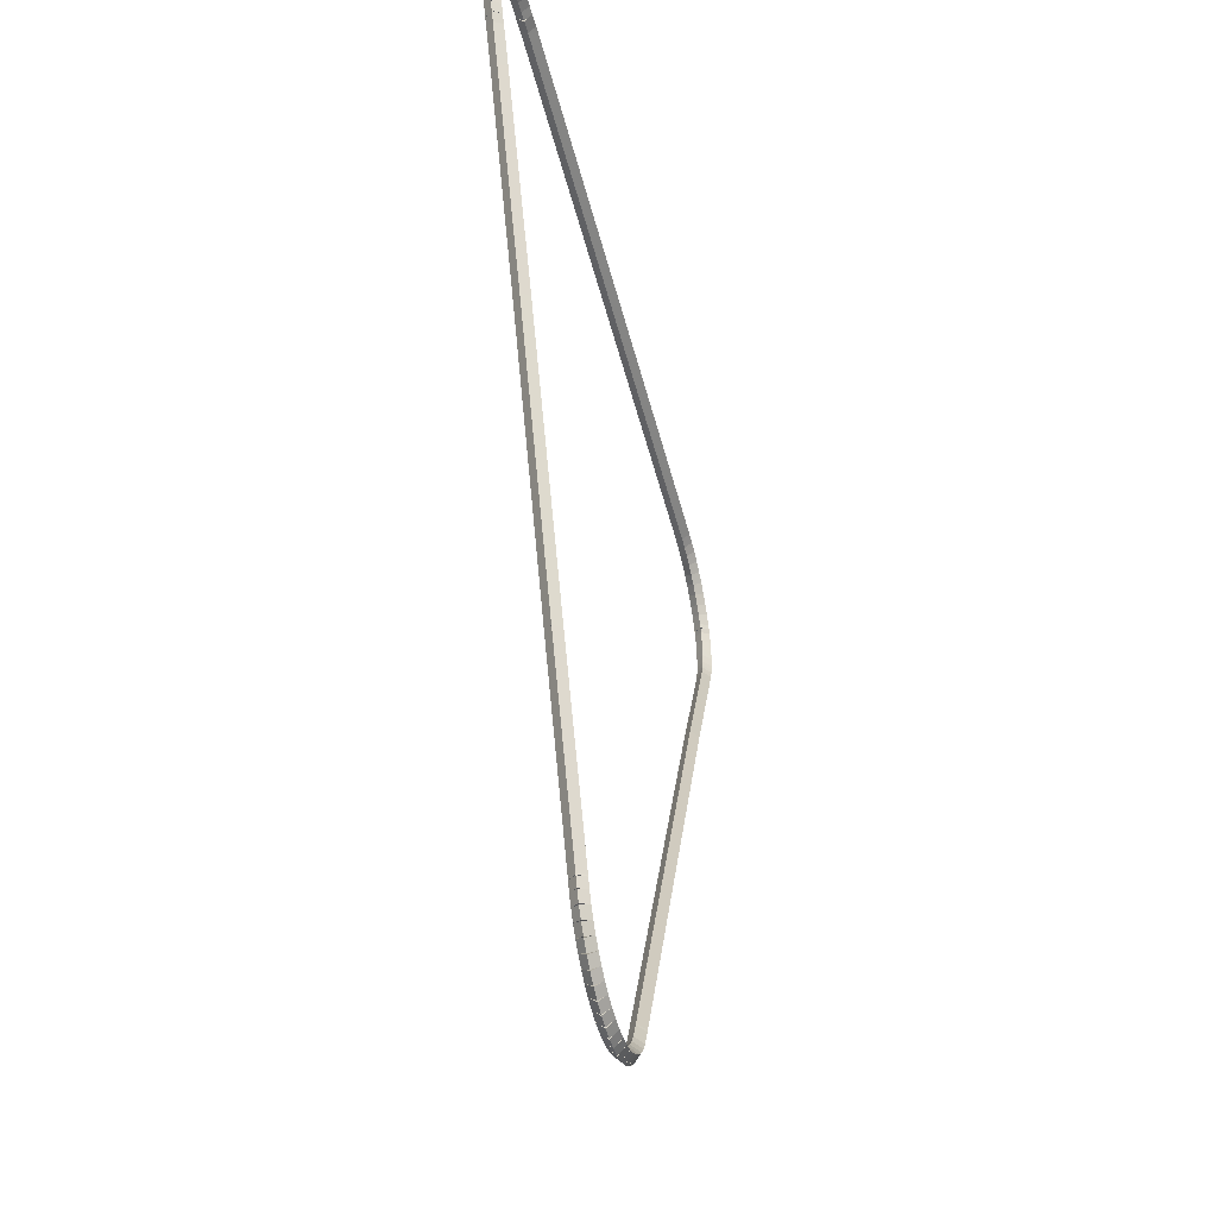
<metadata>
{"format":"obj","ext":"obj","renderer":"f3d","projection":"perspective","resolution":1024,"background":"white","views":[{"elev":-48.1,"azim":104.0,"up":"+Y"}]}
</metadata>
<code>
g boudary_original_122_0
v -47.38 17.52 63.68
v -47.36 17.62 63.58
v -47.38 17.52 63.48
v -47.41 17.42 63.58
v -47.24 17.49 63.68
v -47.22 17.59 63.58
v -47.24 17.49 63.48
v -47.26 17.39 63.58
f 1 2 3 4
f 6 2 1 5
f 5 1 4 8
f 6 5 8 7
f 8 4 3 7
f 7 3 2 6
g boudary_original_122_0
v -47.53 17.57 63.68
v -47.49 17.66 63.58
v -47.53 17.57 63.48
v -47.56 17.48 63.58
v -47.38 17.52 63.68
v -47.35 17.61 63.58
v -47.38 17.52 63.48
v -47.42 17.43 63.58
f 9 10 11 12
f 14 10 9 13
f 13 9 12 16
f 14 13 16 15
f 16 12 11 15
f 15 11 10 14
g boudary_original_122_0
v -47.66 17.63 63.68
v -47.62 17.72 63.58
v -47.66 17.63 63.48
v -47.7 17.54 63.58
v -47.53 17.57 63.68
v -47.48 17.66 63.58
v -47.53 17.57 63.48
v -47.57 17.48 63.58
f 17 18 19 20
f 22 18 17 21
f 21 17 20 24
f 22 21 24 23
f 24 20 19 23
f 23 19 18 22
g boudary_original_122_0
v -47.78 17.71 63.68
v -47.73 17.8 63.58
v -47.78 17.71 63.48
v -47.84 17.63 63.58
v -47.66 17.63 63.68
v -47.61 17.72 63.58
v -47.66 17.63 63.48
v -47.71 17.55 63.58
f 25 26 27 28
f 30 26 25 29
f 29 25 28 32
f 30 29 32 31
f 32 28 27 31
f 31 27 26 30
g boudary_original_122_0
v -47.9 17.81 63.68
v -47.84 17.88 63.58
v -47.9 17.81 63.48
v -47.96 17.73 63.58
v -47.78 17.71 63.68
v -47.72 17.79 63.58
v -47.78 17.71 63.48
v -47.85 17.64 63.58
f 33 34 35 36
f 38 34 33 37
f 37 33 36 40
f 38 37 40 39
f 40 36 35 39
f 39 35 34 38
g boudary_original_122_0
v -48 17.91 63.68
v -47.93 17.98 63.58
v -48 17.91 63.48
v -48.07 17.84 63.58
v -47.9 17.81 63.68
v -47.83 17.88 63.58
v -47.9 17.81 63.48
v -47.97 17.74 63.58
f 41 42 43 44
f 46 42 41 45
f 45 41 44 48
f 46 45 48 47
f 48 44 43 47
f 47 43 42 46
g boudary_original_122_0
v -48.09 18.03 63.68
v -48.01 18.09 63.58
v -48.09 18.03 63.48
v -48.17 17.97 63.58
v -48 17.91 63.68
v -47.92 17.97 63.58
v -48 17.91 63.48
v -48.08 17.85 63.58
f 49 50 51 52
f 54 50 49 53
f 53 49 52 56
f 54 53 56 55
f 56 52 51 55
f 55 51 50 54
g boudary_original_122_0
v -48.17 18.15 63.68
v -48.08 18.2 63.58
v -48.17 18.15 63.48
v -48.25 18.1 63.58
v -48.09 18.03 63.68
v -48.01 18.08 63.58
v -48.09 18.03 63.48
v -48.18 17.98 63.58
f 57 58 59 60
f 62 58 57 61
f 61 57 60 64
f 62 61 64 63
f 64 60 59 63
f 63 59 58 62
g boudary_original_122_0
v -48.27 18.39 63.68
v -48.18 18.43 63.58
v -48.27 18.39 63.48
v -48.36 18.35 63.58
v -48.17 18.15 63.68
v -48.08 18.19 63.58
v -48.17 18.15 63.48
v -48.26 18.11 63.58
f 65 66 67 68
f 70 66 65 69
f 69 65 68 72
f 70 69 72 71
f 72 68 67 71
f 71 67 66 70
g boudary_original_122_0
v -48.29 18.43 63.68
v -48.19 18.46 63.58
v -48.29 18.43 63.48
v -48.38 18.39 63.58
v -48.27 18.39 63.68
v -48.18 18.43 63.58
v -48.27 18.39 63.48
v -48.37 18.35 63.58
f 73 74 75 76
f 78 74 73 77
f 77 73 76 80
f 78 77 80 79
f 80 76 75 79
f 79 75 74 78
g boudary_original_122_0
v -51.43 25.74 63.68
v -51.33 25.78 63.58
v -51.43 25.74 63.48
v -51.52 25.7 63.58
v -48.29 18.43 63.68
v -48.19 18.46 63.58
v -48.29 18.43 63.48
v -48.38 18.39 63.58
f 81 82 83 84
f 86 82 81 85
f 85 81 84 88
f 86 85 88 87
f 88 84 83 87
f 87 83 82 86
g boudary_original_122_0
v -52.34 27.79 63.68
v -52.25 27.83 63.58
v -52.34 27.79 63.48
v -52.43 27.74 63.58
v -51.43 25.74 63.68
v -51.33 25.78 63.58
v -51.43 25.74 63.48
v -51.52 25.7 63.58
f 89 90 91 92
f 94 90 89 93
f 93 89 92 96
f 94 93 96 95
f 96 92 91 95
f 95 91 90 94
g boudary_original_122_0
v -52.39 27.92 63.68
v -52.29 27.95 63.58
v -52.39 27.92 63.48
v -52.48 27.89 63.58
v -52.34 27.79 63.68
v -52.24 27.82 63.58
v -52.34 27.79 63.48
v -52.43 27.75 63.58
f 97 98 99 100
f 102 98 97 101
f 101 97 100 104
f 102 101 104 103
f 104 100 99 103
f 103 99 98 102
g boudary_original_122_0
v -52.4 27.98 63.68
v -52.3 28 63.58
v -52.4 27.98 63.48
v -52.5 27.96 63.58
v -52.39 27.92 63.68
v -52.29 27.94 63.58
v -52.39 27.92 63.48
v -52.48 27.9 63.58
f 105 106 107 108
f 110 106 105 109
f 109 105 108 112
f 110 109 112 111
f 112 108 107 111
f 111 107 106 110
g boudary_original_122_0
v -52.41 28.08 63.68
v -52.32 28.1 63.58
v -52.41 28.08 63.48
v -52.51 28.07 63.58
v -52.4 27.98 63.68
v -52.3 28 63.58
v -52.4 27.98 63.48
v -52.5 27.97 63.58
f 113 114 115 116
f 118 114 113 117
f 117 113 116 120
f 118 117 120 119
f 120 116 115 119
f 119 115 114 118
g boudary_original_122_0
v -52.43 28.23 63.68
v -52.33 28.24 63.58
v -52.43 28.23 63.48
v -52.53 28.22 63.58
v -52.41 28.08 63.68
v -52.32 28.09 63.58
v -52.41 28.08 63.48
v -52.51 28.07 63.58
f 121 122 123 124
f 126 122 121 125
f 125 121 124 128
f 126 125 128 127
f 128 124 123 127
f 127 123 122 126
g boudary_original_122_0
v -52.42 28.37 63.68
v -52.32 28.37 63.58
v -52.42 28.37 63.48
v -52.52 28.38 63.58
v -52.43 28.23 63.68
v -52.33 28.22 63.58
v -52.43 28.23 63.48
v -52.53 28.23 63.58
f 129 130 131 132
f 134 130 129 133
f 133 129 132 136
f 134 133 136 135
f 136 132 131 135
f 135 131 130 134
g boudary_original_122_0
v -52.4 28.52 63.68
v -52.3 28.51 63.58
v -52.4 28.52 63.48
v -52.5 28.54 63.58
v -52.42 28.37 63.68
v -52.32 28.36 63.58
v -52.42 28.37 63.48
v -52.52 28.39 63.58
f 137 138 139 140
f 142 138 137 141
f 141 137 140 144
f 142 141 144 143
f 144 140 139 143
f 143 139 138 142
g boudary_original_122_0
v -52.36 28.66 63.68
v -52.27 28.64 63.58
v -52.36 28.66 63.48
v -52.46 28.69 63.58
v -52.4 28.52 63.68
v -52.31 28.49 63.58
v -52.4 28.52 63.48
v -52.5 28.55 63.58
f 145 146 147 148
f 150 146 145 149
f 149 145 148 152
f 150 149 152 151
f 152 148 147 151
f 151 147 146 150
g boudary_original_122_0
v -52.33 28.72 63.68
v -52.24 28.68 63.58
v -52.33 28.72 63.48
v -52.42 28.77 63.58
v -52.36 28.66 63.68
v -52.27 28.62 63.58
v -52.36 28.66 63.48
v -52.45 28.71 63.58
f 153 154 155 156
f 158 154 153 157
f 157 153 156 160
f 158 157 160 159
f 160 156 155 159
f 159 155 154 158
g boudary_original_122_0
v -52.31 28.78 63.68
v -52.21 28.74 63.58
v -52.31 28.78 63.48
v -52.4 28.82 63.58
v -52.33 28.72 63.68
v -52.24 28.68 63.58
v -52.33 28.72 63.48
v -52.42 28.76 63.58
f 161 162 163 164
f 166 162 161 165
f 165 161 164 168
f 166 165 168 167
f 168 164 163 167
f 167 163 162 166
g boudary_original_122_0
v -52.23 28.91 63.68
v -52.14 28.86 63.58
v -52.23 28.91 63.48
v -52.32 28.96 63.58
v -52.31 28.78 63.68
v -52.22 28.73 63.58
v -52.31 28.78 63.48
v -52.39 28.83 63.58
f 169 170 171 172
f 174 170 169 173
f 173 169 172 176
f 174 173 176 175
f 176 172 171 175
f 175 171 170 174
g boudary_original_122_0
v -52.14 29.03 63.68
v -52.06 28.97 63.58
v -52.14 29.03 63.48
v -52.22 29.09 63.58
v -52.23 28.91 63.68
v -52.15 28.85 63.58
v -52.23 28.91 63.48
v -52.31 28.97 63.58
f 177 178 179 180
f 182 178 177 181
f 181 177 180 184
f 182 181 184 183
f 184 180 179 183
f 183 179 178 182
g boudary_original_122_0
v -52.03 29.14 63.68
v -51.96 29.07 63.58
v -52.03 29.14 63.48
v -52.1 29.21 63.58
v -52.14 29.03 63.68
v -52.07 28.96 63.58
v -52.14 29.03 63.48
v -52.21 29.1 63.58
f 185 186 187 188
f 190 186 185 189
f 189 185 188 192
f 190 189 192 191
f 192 188 187 191
f 191 187 186 190
g boudary_original_122_0
v -51.91 29.23 63.68
v -51.85 29.15 63.58
v -51.91 29.23 63.48
v -51.97 29.31 63.58
v -52.03 29.14 63.68
v -51.97 29.06 63.58
v -52.03 29.14 63.48
v -52.09 29.22 63.58
f 193 194 195 196
f 198 194 193 197
f 197 193 196 200
f 198 197 200 199
f 200 196 195 199
f 199 195 194 198
g boudary_original_122_0
v -51.78 29.31 63.68
v -51.73 29.22 63.58
v -51.78 29.31 63.48
v -51.83 29.39 63.58
v -51.91 29.23 63.68
v -51.86 29.14 63.58
v -51.91 29.23 63.48
v -51.96 29.32 63.58
f 201 202 203 204
f 206 202 201 205
f 205 201 204 208
f 206 205 208 207
f 208 204 203 207
f 207 203 202 206
g boudary_original_122_0
v -51.64 29.37 63.68
v -51.6 29.28 63.58
v -51.64 29.37 63.48
v -51.68 29.46 63.58
v -51.78 29.31 63.68
v -51.74 29.22 63.58
v -51.78 29.31 63.48
v -51.82 29.4 63.58
f 209 210 211 212
f 214 210 209 213
f 213 209 212 216
f 214 213 216 215
f 216 212 211 215
f 215 211 210 214
g boudary_original_122_0
v -51.5 29.42 63.68
v -51.47 29.32 63.58
v -51.5 29.42 63.48
v -51.53 29.51 63.58
v -51.64 29.37 63.68
v -51.61 29.27 63.58
v -51.64 29.37 63.48
v -51.67 29.47 63.58
f 217 218 219 220
f 222 218 217 221
f 221 217 220 224
f 222 221 224 223
f 224 220 219 223
f 223 219 218 222
g boudary_original_122_0
v -51.35 29.44 63.68
v -51.33 29.34 63.58
v -51.35 29.44 63.48
v -51.37 29.54 63.58
v -51.5 29.42 63.68
v -51.48 29.32 63.58
v -51.5 29.42 63.48
v -51.52 29.51 63.58
f 225 226 227 228
f 230 226 225 229
f 229 225 228 232
f 230 229 232 231
f 232 228 227 231
f 231 227 226 230
g boudary_original_122_0
v -51.2 29.45 63.68
v -51.2 29.35 63.58
v -51.2 29.45 63.48
v -51.21 29.55 63.58
v -51.35 29.44 63.68
v -51.34 29.34 63.58
v -51.35 29.44 63.48
v -51.36 29.54 63.58
f 233 234 235 236
f 238 234 233 237
f 237 233 236 240
f 238 237 240 239
f 240 236 235 239
f 239 235 234 238
g boudary_original_122_0
v -43.14 29.47 63.68
v -43.14 29.37 63.58
v -43.14 29.47 63.48
v -43.14 29.57 63.58
v -51.2 29.45 63.68
v -51.2 29.35 63.58
v -51.2 29.45 63.48
v -51.2 29.55 63.58
f 241 242 243 244
f 246 242 241 245
f 245 241 244 248
f 246 245 248 247
f 248 244 243 247
f 247 243 242 246
g boudary_original_122_0
v -42.96 29.45 63.68
v -42.97 29.35 63.58
v -42.96 29.45 63.48
v -42.95 29.55 63.58
v -43.14 29.47 63.68
v -43.15 29.37 63.58
v -43.14 29.47 63.48
v -43.13 29.57 63.58
f 249 250 251 252
f 254 250 249 253
f 253 249 252 256
f 254 253 256 255
f 256 252 251 255
f 255 251 250 254
g boudary_original_122_0
v -42.84 29.45 63.68
v -42.84 29.35 63.58
v -42.84 29.45 63.48
v -42.84 29.55 63.58
v -42.96 29.45 63.68
v -42.96 29.35 63.58
v -42.96 29.45 63.48
v -42.96 29.55 63.58
f 257 258 259 260
f 262 258 257 261
f 261 257 260 264
f 262 261 264 263
f 264 260 259 263
f 263 259 258 262
g boudary_original_122_0
v -42.7 29.43 63.68
v -42.71 29.33 63.58
v -42.7 29.43 63.48
v -42.68 29.53 63.58
v -42.84 29.45 63.68
v -42.86 29.35 63.58
v -42.84 29.45 63.48
v -42.83 29.55 63.58
f 265 266 267 268
f 270 266 265 269
f 269 265 268 272
f 270 269 272 271
f 272 268 267 271
f 271 267 266 270
g boudary_original_122_0
v -42.55 29.4 63.68
v -42.57 29.3 63.58
v -42.55 29.4 63.48
v -42.53 29.5 63.58
v -42.7 29.43 63.68
v -42.72 29.34 63.58
v -42.7 29.43 63.48
v -42.67 29.53 63.58
f 273 274 275 276
f 278 274 273 277
f 277 273 276 280
f 278 277 280 279
f 280 276 275 279
f 279 275 274 278
g boudary_original_122_0
v -42.41 29.35 63.68
v -42.44 29.25 63.58
v -42.41 29.35 63.48
v -42.37 29.44 63.58
v -42.55 29.4 63.68
v -42.59 29.3 63.58
v -42.55 29.4 63.48
v -42.52 29.49 63.58
f 281 282 283 284
f 286 282 281 285
f 285 281 284 288
f 286 285 288 287
f 288 284 283 287
f 287 283 282 286
g boudary_original_122_0
v -42.27 29.28 63.68
v -42.32 29.19 63.58
v -42.27 29.28 63.48
v -42.23 29.37 63.58
v -42.41 29.35 63.68
v -42.45 29.26 63.58
v -42.41 29.35 63.48
v -42.36 29.44 63.58
f 289 290 291 292
f 294 290 289 293
f 293 289 292 296
f 294 293 296 295
f 296 292 291 295
f 295 291 290 294
g boudary_original_122_0
v -42.15 29.19 63.68
v -42.2 29.11 63.58
v -42.15 29.19 63.48
v -42.09 29.28 63.58
v -42.27 29.28 63.68
v -42.33 29.19 63.58
v -42.27 29.28 63.48
v -42.22 29.36 63.58
f 297 298 299 300
f 302 298 297 301
f 301 297 300 304
f 302 301 304 303
f 304 300 299 303
f 303 299 298 302
g boudary_original_122_0
v -42.03 29.09 63.68
v -42.1 29.02 63.58
v -42.03 29.09 63.48
v -41.97 29.17 63.58
v -42.15 29.19 63.68
v -42.21 29.12 63.58
v -42.15 29.19 63.48
v -42.08 29.27 63.58
f 305 306 307 308
f 310 306 305 309
f 309 305 308 312
f 310 309 312 311
f 312 308 307 311
f 311 307 306 310
g boudary_original_122_0
v -41.93 28.98 63.68
v -42.01 28.92 63.58
v -41.93 28.98 63.48
v -41.86 29.05 63.58
v -42.03 29.09 63.68
v -42.11 29.03 63.58
v -42.03 29.09 63.48
v -41.96 29.16 63.58
f 313 314 315 316
f 318 314 313 317
f 317 313 316 320
f 318 317 320 319
f 320 316 315 319
f 319 315 314 318
g boudary_original_122_0
v -41.85 28.86 63.68
v -41.93 28.8 63.58
v -41.85 28.86 63.48
v -41.76 28.92 63.58
v -41.93 28.98 63.68
v -42.01 28.93 63.58
v -41.93 28.98 63.48
v -41.85 29.04 63.58
f 321 322 323 324
f 326 322 321 325
f 325 321 324 328
f 326 325 328 327
f 328 324 323 327
f 327 323 322 326
g boudary_original_122_0
v -41.78 28.72 63.68
v -41.87 28.68 63.58
v -41.78 28.72 63.48
v -41.69 28.77 63.58
v -41.85 28.86 63.68
v -41.93 28.81 63.58
v -41.85 28.86 63.48
v -41.76 28.9 63.58
f 329 330 331 332
f 334 330 329 333
f 333 329 332 336
f 334 333 336 335
f 336 332 331 335
f 335 331 330 334
g boudary_original_122_0
v -41.76 28.67 63.68
v -41.85 28.63 63.58
v -41.76 28.67 63.48
v -41.66 28.7 63.58
v -41.78 28.72 63.68
v -41.87 28.69 63.58
v -41.78 28.72 63.48
v -41.68 28.76 63.58
f 337 338 339 340
f 342 338 337 341
f 341 337 340 344
f 342 341 344 343
f 344 340 339 343
f 343 339 338 342
g boudary_original_122_0
v -41.73 28.6 63.68
v -41.82 28.56 63.58
v -41.73 28.6 63.48
v -41.64 28.65 63.58
v -41.76 28.67 63.68
v -41.85 28.62 63.58
v -41.76 28.67 63.48
v -41.67 28.71 63.58
f 345 346 347 348
f 350 346 345 349
f 349 345 348 352
f 350 349 352 351
f 352 348 347 351
f 351 347 346 350
g boudary_original_122_0
v -41.7 28.46 63.68
v -41.79 28.44 63.58
v -41.7 28.46 63.48
v -41.6 28.48 63.58
v -41.73 28.6 63.68
v -41.83 28.58 63.58
v -41.73 28.6 63.48
v -41.63 28.63 63.58
f 353 354 355 356
f 358 354 353 357
f 357 353 356 360
f 358 357 360 359
f 360 356 355 359
f 359 355 354 358
g boudary_original_122_0
v -41.68 28.31 63.68
v -41.78 28.3 63.58
v -41.68 28.31 63.48
v -41.58 28.32 63.58
v -41.7 28.46 63.68
v -41.8 28.45 63.58
v -41.7 28.46 63.48
v -41.6 28.47 63.58
f 361 362 363 364
f 366 362 361 365
f 365 361 364 368
f 366 365 368 367
f 368 364 363 367
f 367 363 362 366
g boudary_original_122_0
v -41.69 28.17 63.68
v -41.78 28.17 63.58
v -41.69 28.17 63.48
v -41.59 28.16 63.58
v -41.68 28.31 63.68
v -41.78 28.31 63.58
v -41.68 28.31 63.48
v -41.58 28.31 63.58
f 369 370 371 372
f 374 370 369 373
f 373 369 372 376
f 374 373 376 375
f 376 372 371 375
f 375 371 370 374
g boudary_original_122_0
v -41.71 28.02 63.68
v -41.8 28.04 63.58
v -41.71 28.02 63.48
v -41.61 28.01 63.58
v -41.69 28.17 63.68
v -41.78 28.18 63.58
v -41.69 28.17 63.48
v -41.59 28.15 63.58
f 377 378 379 380
f 382 378 377 381
f 381 377 380 384
f 382 381 384 383
f 384 380 379 383
f 383 379 378 382
g boudary_original_122_0
v -41.73 27.93 63.68
v -41.82 27.95 63.58
v -41.73 27.93 63.48
v -41.63 27.91 63.58
v -41.71 28.02 63.68
v -41.8 28.04 63.58
v -41.71 28.02 63.48
v -41.61 28 63.58
f 385 386 387 388
f 390 386 385 389
f 389 385 388 392
f 390 389 392 391
f 392 388 387 391
f 391 387 386 390
g boudary_original_122_0
v -41.74 27.86 63.68
v -41.84 27.89 63.58
v -41.74 27.86 63.48
v -41.64 27.84 63.58
v -41.73 27.93 63.68
v -41.82 27.95 63.58
v -41.73 27.93 63.48
v -41.63 27.9 63.58
f 393 394 395 396
f 398 394 393 397
f 397 393 396 400
f 398 397 400 399
f 400 396 395 399
f 399 395 394 398
g boudary_original_122_0
v -41.79 27.73 63.68
v -41.89 27.77 63.58
v -41.79 27.73 63.48
v -41.7 27.69 63.58
v -41.74 27.86 63.68
v -41.83 27.9 63.58
v -41.74 27.86 63.48
v -41.65 27.83 63.58
f 401 402 403 404
f 406 402 401 405
f 405 401 404 408
f 406 405 408 407
f 408 404 403 407
f 407 403 402 406
g boudary_original_122_0
v -41.85 27.61 63.68
v -41.94 27.65 63.58
v -41.85 27.61 63.48
v -41.76 27.57 63.58
v -41.79 27.73 63.68
v -41.89 27.77 63.58
v -41.79 27.73 63.48
v -41.7 27.69 63.58
f 409 410 411 412
f 414 410 409 413
f 413 409 412 416
f 414 413 416 415
f 416 412 411 415
f 415 411 410 414
g boudary_original_122_0
v -41.91 27.49 63.68
v -42 27.54 63.58
v -41.91 27.49 63.48
v -41.82 27.44 63.58
v -41.85 27.61 63.68
v -41.94 27.66 63.58
v -41.85 27.61 63.48
v -41.76 27.56 63.58
f 417 418 419 420
f 422 418 417 421
f 421 417 420 424
f 422 421 424 423
f 424 420 419 423
f 423 419 418 422
g boudary_original_122_0
v -42.14 26.97 63.68
v -42.23 27.01 63.58
v -42.14 26.97 63.48
v -42.05 26.93 63.58
v -41.91 27.49 63.68
v -42 27.53 63.58
v -41.91 27.49 63.48
v -41.82 27.45 63.58
f 425 426 427 428
f 430 426 425 429
f 429 425 428 432
f 430 429 432 431
f 432 428 427 431
f 431 427 426 430
g boudary_original_122_0
v -43.31 24.3 63.68
v -43.41 24.34 63.58
v -43.31 24.3 63.48
v -43.22 24.26 63.58
v -42.14 26.97 63.68
v -42.23 27.01 63.58
v -42.14 26.97 63.48
v -42.05 26.93 63.58
f 433 434 435 436
f 438 434 433 437
f 437 433 436 440
f 438 437 440 439
f 440 436 435 439
f 439 435 434 438
g boudary_original_122_0
v -44.82 20.75 63.68
v -44.92 20.79 63.58
v -44.82 20.75 63.48
v -44.73 20.71 63.58
v -43.31 24.3 63.68
v -43.41 24.34 63.58
v -43.31 24.3 63.48
v -43.22 24.27 63.58
f 441 442 443 444
f 446 442 441 445
f 445 441 444 448
f 446 445 448 447
f 448 444 443 447
f 447 443 442 446
g boudary_original_122_0
v -45.86 18.37 63.68
v -45.95 18.41 63.58
v -45.86 18.37 63.48
v -45.77 18.33 63.58
v -44.82 20.75 63.68
v -44.91 20.79 63.58
v -44.82 20.75 63.48
v -44.73 20.71 63.58
f 449 450 451 452
f 454 450 449 453
f 453 449 452 456
f 454 453 456 455
f 456 452 451 455
f 455 451 450 454
g boudary_original_122_0
v -45.86 18.35 63.68
v -45.96 18.38 63.58
v -45.86 18.35 63.48
v -45.77 18.32 63.58
v -45.86 18.37 63.68
v -45.95 18.4 63.58
v -45.86 18.37 63.48
v -45.76 18.34 63.58
f 457 458 459 460
f 462 458 457 461
f 461 457 460 464
f 462 461 464 463
f 464 460 459 463
f 463 459 458 462
g boudary_original_122_0
v -45.92 18.23 63.68
v -46.01 18.27 63.58
v -45.92 18.23 63.48
v -45.82 18.19 63.58
v -45.86 18.35 63.68
v -45.96 18.39 63.58
v -45.86 18.35 63.48
v -45.77 18.31 63.58
f 465 466 467 468
f 470 466 465 469
f 469 465 468 472
f 470 469 472 471
f 472 468 467 471
f 471 467 466 470
g boudary_original_122_0
v -45.98 18.1 63.68
v -46.07 18.14 63.58
v -45.98 18.1 63.48
v -45.89 18.06 63.58
v -45.92 18.23 63.68
v -46.01 18.28 63.58
v -45.92 18.23 63.48
v -45.83 18.19 63.58
f 473 474 475 476
f 478 474 473 477
f 477 473 476 480
f 478 477 480 479
f 480 476 475 479
f 479 475 474 478
g boudary_original_122_0
v -46.06 17.98 63.68
v -46.15 18.03 63.58
v -46.06 17.98 63.48
v -45.98 17.92 63.58
v -45.98 18.1 63.68
v -46.06 18.16 63.58
v -45.98 18.1 63.48
v -45.9 18.05 63.58
f 481 482 483 484
f 486 482 481 485
f 485 481 484 488
f 486 485 488 487
f 488 484 483 487
f 487 483 482 486
g boudary_original_122_0
v -46.16 17.87 63.68
v -46.23 17.93 63.58
v -46.16 17.87 63.48
v -46.08 17.8 63.58
v -46.06 17.98 63.68
v -46.14 18.04 63.58
v -46.06 17.98 63.48
v -45.99 17.91 63.58
f 489 490 491 492
f 494 490 489 493
f 493 489 492 496
f 494 493 496 495
f 496 492 491 495
f 495 491 490 494
g boudary_original_122_0
v -46.27 17.77 63.68
v -46.33 17.84 63.58
v -46.27 17.77 63.48
v -46.2 17.69 63.58
v -46.16 17.87 63.68
v -46.23 17.94 63.58
v -46.16 17.87 63.48
v -46.09 17.79 63.58
f 497 498 499 500
f 502 498 497 501
f 501 497 500 504
f 502 501 504 503
f 504 500 499 503
f 503 499 498 502
g boudary_original_122_0
v -46.39 17.68 63.68
v -46.45 17.76 63.58
v -46.39 17.68 63.48
v -46.33 17.6 63.58
v -46.27 17.77 63.68
v -46.33 17.85 63.58
v -46.27 17.77 63.48
v -46.21 17.69 63.58
f 505 506 507 508
f 510 506 505 509
f 509 505 508 512
f 510 509 512 511
f 512 508 507 511
f 511 507 506 510
g boudary_original_122_0
v -46.52 17.61 63.68
v -46.57 17.69 63.58
v -46.52 17.61 63.48
v -46.47 17.52 63.58
v -46.39 17.68 63.68
v -46.44 17.77 63.58
v -46.39 17.68 63.48
v -46.34 17.59 63.58
f 513 514 515 516
f 518 514 513 517
f 517 513 516 520
f 518 517 520 519
f 520 516 515 519
f 519 515 514 518
g boudary_original_122_0
v -46.65 17.55 63.68
v -46.69 17.64 63.58
v -46.65 17.55 63.48
v -46.61 17.46 63.58
v -46.52 17.61 63.68
v -46.55 17.7 63.58
v -46.52 17.61 63.48
v -46.48 17.51 63.58
f 521 522 523 524
f 526 522 521 525
f 525 521 524 528
f 526 525 528 527
f 528 524 523 527
f 527 523 522 526
g boudary_original_122_0
v -46.8 17.51 63.68
v -46.82 17.6 63.58
v -46.8 17.51 63.48
v -46.77 17.41 63.58
v -46.65 17.55 63.68
v -46.68 17.64 63.58
v -46.65 17.55 63.48
v -46.62 17.45 63.58
f 529 530 531 532
f 534 530 529 533
f 533 529 532 536
f 534 533 536 535
f 536 532 531 535
f 535 531 530 534
g boudary_original_122_0
v -46.94 17.48 63.68
v -46.96 17.58 63.58
v -46.94 17.48 63.48
v -46.93 17.38 63.58
v -46.8 17.51 63.68
v -46.81 17.6 63.58
v -46.8 17.51 63.48
v -46.78 17.41 63.58
f 537 538 539 540
f 542 538 537 541
f 541 537 540 544
f 542 541 544 543
f 544 540 539 543
f 543 539 538 542
g boudary_original_122_0
v -47.09 17.48 63.68
v -47.09 17.57 63.58
v -47.09 17.48 63.48
v -47.09 17.38 63.58
v -46.94 17.48 63.68
v -46.95 17.58 63.58
v -46.94 17.48 63.48
v -46.94 17.38 63.58
f 545 546 547 548
f 550 546 545 549
f 549 545 548 552
f 550 549 552 551
f 552 548 547 551
f 551 547 546 550
g boudary_original_122_0
v -47.24 17.49 63.68
v -47.23 17.59 63.58
v -47.24 17.49 63.48
v -47.25 17.39 63.58
v -47.09 17.48 63.68
v -47.08 17.57 63.58
v -47.09 17.48 63.48
v -47.1 17.38 63.58
f 553 554 555 556
f 558 554 553 557
f 557 553 556 560
f 558 557 560 559
f 560 556 555 559
f 559 555 554 558

</code>
